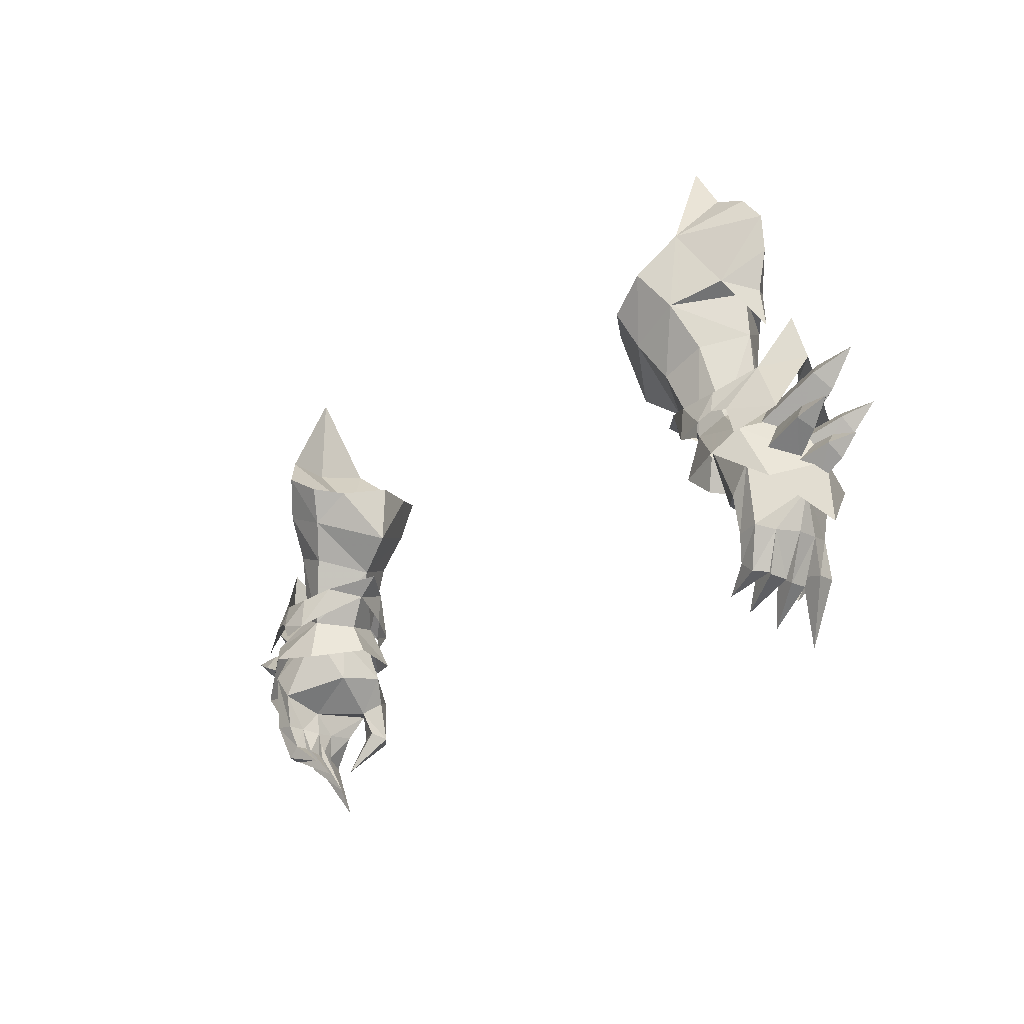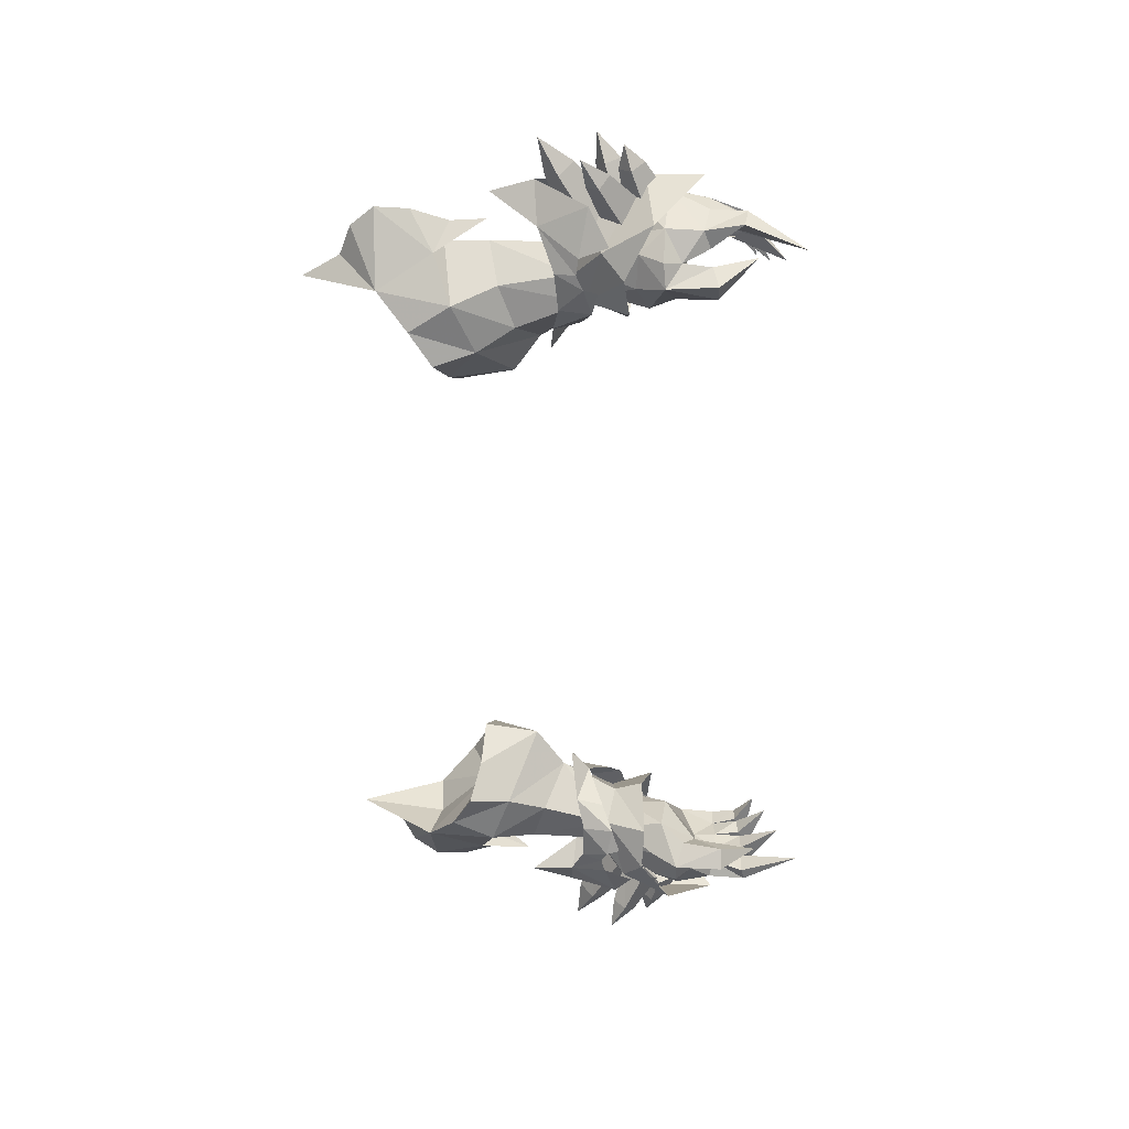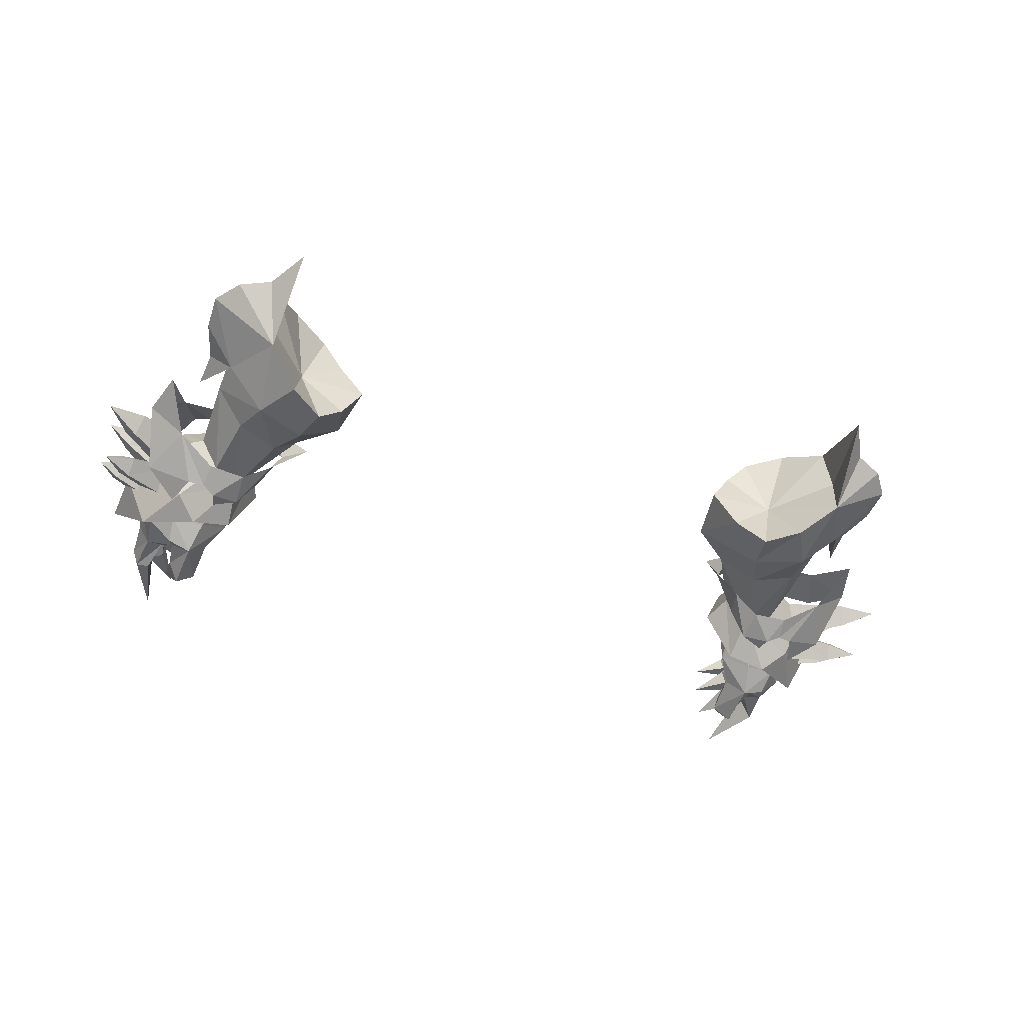
<metadata>
{"format":"obj","ext":"obj","renderer":"f3d","projection":"perspective","resolution":1024,"background":"white","views":[{"elev":-23.7,"azim":-129.0,"up":"+Z"},{"elev":-58.5,"azim":92.5,"up":"+Y"},{"elev":-44.9,"azim":-21.2,"up":"+Y"}]}
</metadata>
<code>
g robber_glove_male_37680
v 18.75 7.203 49.8
v 18.54 7.08 49.06
v 17.25 6.922 49.46
v 21.34 5.408 52.43
v 20.3 6.739 50.07
v 19.44 6.943 50.2
v 19.3 6.599 51.41
v 22.58 4.053 55.17
v 23.24 3.762 52.79
v 15.76 5.932 51.75
v 17.29 6.759 51.25
v 16.15 5.877 50.21
v 14.81 4.072 51.39
v 13.49 4.076 52.4
v 22.61 5.612 49.73
v 20.88 6.858 48.53
v 18.47 0.2296 50.49
v 16.99 0.5454 50.1
v 18.26 0.2253 49.74
v 21.21 2.331 52.73
v 19.09 1.085 51.96
v 19.19 0.5106 50.83
v 20.05 0.6271 50.67
v 15.6 2.049 52.16
v 15.98 1.91 50.64
v 17.06 1.038 51.83
v 22.47 1.588 50.06
v 20.67 0.4068 49.08
v 12.15 4.454 54.45
v 11.62 4.71 57.54
v 13 6.949 57.13
v 20.65 6.291 49.05
v 18.8 5.404 50.65
v 19.71 3.775 51.28
v 16.16 3.679 49.83
v 16.98 6.277 47.51
v 15.52 3.323 48.19
v 18.02 7.495 60.83
v 21.69 4.877 61.31
v 19.71 6.044 57.9
v 17.34 5.706 49.98
v 19.51 7.13 47.81
v 18.28 6.364 54.52
v 16.03 6.629 53.62
v 14.33 4.064 52.9
v 19.82 4.209 55.33
v 14.95 7.548 55.6
v 17.64 7.712 56.77
v 17.72 5.481 65.57
v 18.96 5.21 63.38
v 21.7 3.529 50.16
v 23.43 3.231 47.09
v 22.14 5.898 46.05
v 23.46 2.852 44.05
v 16.35 8.756 58.74
v 14.26 8.36 57.47
v 12.85 2.365 57.85
v 20.34 0.56 49.5
v 18.63 2.028 51
v 17.19 1.67 50.39
v 19.1 -0.3253 48.4
v 16.94 0.3844 48.16
v 20.63 5.063 62.66
v 18.02 2.301 61.34
v 21.89 0.1549 46.81
v 18.17 2.011 54.92
v 15.9 1.665 54.14
v 14.83 1.088 56.25
v 17.54 1.038 57.39
v 16.19 0.9656 59.71
v 14.32 0.6109 58.53
v 19.81 4.362 57.7
v 19.74 2.984 58.23
v 21.02 4.235 55.39
v 21.59 4.641 59.4
v 20.91 4.477 57.36
v 17.72 5.481 65.57
v 18.45 5.079 60.74
v 18.02 2.301 61.34
v 13 6.949 57.13
v 11.62 4.71 57.54
v 15.43 4.67 57.6
v 18.02 7.495 60.83
v 16.35 8.756 58.74
v 14.26 8.36 57.47
v 12.85 2.365 57.85
v 16.19 0.9656 59.71
v 14.32 0.6109 58.53
v -18.88 7.203 49.8
v -17.37 6.922 49.46
v -18.67 7.08 49.06
v -21.47 5.408 52.43
v -19.43 6.599 51.41
v -19.57 6.942 50.2
v -20.43 6.739 50.07
v -23.37 3.762 52.79
v -22.71 4.053 55.17
v -15.88 5.932 51.75
v -16.28 5.877 50.21
v -17.42 6.759 51.25
v -14.93 4.072 51.39
v -13.62 4.075 52.4
v -22.74 5.612 49.73
v -21.01 6.858 48.53
v -18.6 0.2295 50.49
v -18.39 0.2253 49.74
v -17.11 0.5453 50.1
v -21.34 2.331 52.73
v -20.18 0.627 50.67
v -19.32 0.5106 50.83
v -19.22 1.085 51.96
v -15.73 2.049 52.16
v -17.19 1.038 51.83
v -16.1 1.91 50.64
v -22.6 1.588 50.06
v -20.8 0.4067 49.08
v -12.28 4.454 54.45
v -13.12 6.949 57.13
v -11.75 4.71 57.54
v -20.78 6.291 49.05
v -19.84 3.775 51.28
v -18.96 5.383 50.68
v -16.28 3.679 49.83
v -15.65 3.323 48.19
v -17.11 6.277 47.51
v -18.15 7.495 60.83
v -19.84 6.044 57.9
v -21.82 4.877 61.31
v -17.47 5.705 49.98
v -19.64 7.13 47.81
v -18.41 6.364 54.52
v -16.16 6.629 53.62
v -14.46 4.064 52.9
v -19.95 4.209 55.33
v -15.08 7.548 55.6
v -17.77 7.712 56.77
v -19.09 5.21 63.38
v -17.85 5.481 65.57
v -21.83 3.529 50.16
v -23.46 3.015 47.21
v -22.27 5.898 46.05
v -23.59 2.852 44.05
v -16.48 8.756 58.74
v -14.38 8.36 57.47
v -12.98 2.365 57.85
v -20.47 0.56 49.5
v -18.75 2.028 51
v -17.32 1.67 50.39
v -19.23 -0.3253 48.4
v -17.07 0.3844 48.16
v -20.76 5.063 62.66
v -18.15 2.301 61.34
v -22.02 0.1549 46.81
v -18.3 2.011 54.92
v -16.03 1.665 54.14
v -14.96 1.088 56.25
v -17.67 1.038 57.39
v -16.31 0.9656 59.71
v -14.45 0.6109 58.53
v -19.94 4.362 57.7
v -19.86 2.984 58.23
v -21.14 4.235 55.39
v -21.71 4.641 59.4
v -21.04 4.477 57.36
v -17.85 5.481 65.57
v -18.15 2.301 61.34
v -18.58 5.079 60.74
v -13.12 6.949 57.13
v -15.56 4.67 57.6
v -11.75 4.71 57.54
v -18.15 7.495 60.83
v -16.48 8.756 58.74
v -14.38 8.36 57.47
v -12.98 2.365 57.85
v -16.31 0.9656 59.71
v -14.45 0.6109 58.53
f 1 2 3
f 4 5 6
f 6 7 4
f 4 8 9
f 10 11 3
f 3 12 10
f 13 14 10
f 1 11 7
f 7 6 1
f 5 4 15
f 1 3 11
f 5 15 16
f 12 13 10
f 17 18 19
f 20 21 22
f 22 23 20
f 20 9 8
f 24 25 18
f 18 26 24
f 13 24 14
f 17 22 21
f 21 26 17
f 23 27 20
f 17 26 18
f 23 28 27
f 25 24 13
f 20 27 9
f 4 9 15
f 29 30 31
f 32 33 34
f 35 36 37
f 38 39 40
f 41 33 32
f 32 42 41
f 43 33 41
f 41 44 43
f 41 35 45
f 45 44 41
f 33 43 46
f 46 34 33
f 47 48 44
f 38 49 50
f 51 52 32
f 53 52 54
f 32 52 53
f 47 45 29
f 44 48 43
f 48 55 38
f 56 47 31
f 48 47 55
f 47 56 55
f 44 45 47
f 29 31 47
f 29 57 30
f 58 34 59
f 60 61 58
f 58 59 60
f 35 37 62
f 63 64 39
f 65 58 61
f 66 67 60
f 60 59 66
f 60 67 45
f 45 35 60
f 59 34 46
f 46 66 59
f 68 67 69
f 64 50 49
f 51 58 52
f 65 54 52
f 58 65 52
f 68 29 45
f 67 66 69
f 69 64 70
f 71 57 68
f 69 70 68
f 68 70 71
f 67 68 45
f 29 68 57
f 35 62 60
f 35 41 36
f 69 66 46
f 46 72 69
f 48 72 46
f 46 43 48
f 69 73 64
f 48 38 40
f 69 72 73
f 73 72 74
f 75 73 76
f 40 75 76
f 72 40 74
f 48 40 72
f 58 51 34
f 32 34 51
f 77 78 79
f 80 81 82
f 83 84 82
f 85 80 82
f 84 85 82
f 81 86 82
f 87 79 82
f 86 88 82
f 88 87 82
f 79 78 82
f 76 73 74
f 40 76 74
f 64 63 50
f 38 50 63
f 39 73 75
f 39 64 73
f 63 39 38
f 40 39 75
f 61 60 62
f 53 42 32
f 41 42 36
f 78 83 82
f 77 83 78
f 89 90 91
f 92 93 94
f 94 95 92
f 92 96 97
f 98 99 90
f 90 100 98
f 101 98 102
f 89 94 93
f 93 100 89
f 95 103 92
f 89 100 90
f 95 104 103
f 99 98 101
f 105 106 107
f 108 109 110
f 110 111 108
f 108 97 96
f 112 113 107
f 107 114 112
f 101 102 112
f 105 113 111
f 111 110 105
f 109 108 115
f 105 107 113
f 109 115 116
f 114 101 112
f 108 96 115
f 92 103 96
f 117 118 119
f 120 121 122
f 123 124 125
f 126 127 128
f 129 130 120
f 120 122 129
f 131 132 129
f 129 122 131
f 129 132 133
f 133 123 129
f 122 121 134
f 134 131 122
f 135 132 136
f 126 137 138
f 139 120 140
f 141 142 140
f 120 141 140
f 135 117 133
f 132 131 136
f 136 126 143
f 144 118 135
f 136 143 135
f 135 143 144
f 132 135 133
f 117 135 118
f 117 119 145
f 146 147 121
f 148 147 146
f 146 149 148
f 123 150 124
f 151 128 152
f 153 149 146
f 154 147 148
f 148 155 154
f 148 123 133
f 133 155 148
f 147 154 134
f 134 121 147
f 156 157 155
f 152 138 137
f 139 140 146
f 153 140 142
f 146 140 153
f 156 133 117
f 155 157 154
f 157 158 152
f 159 156 145
f 157 156 158
f 156 159 158
f 155 133 156
f 117 145 156
f 123 148 150
f 123 125 129
f 157 160 134
f 134 154 157
f 136 131 134
f 134 160 136
f 157 152 161
f 136 127 126
f 157 161 160
f 161 162 160
f 163 164 161
f 127 164 163
f 160 162 127
f 136 160 127
f 146 121 139
f 120 139 121
f 165 166 167
f 168 169 170
f 171 169 172
f 173 169 168
f 172 169 173
f 170 169 174
f 175 169 166
f 174 169 176
f 176 169 175
f 166 169 167
f 164 162 161
f 127 162 164
f 152 137 151
f 126 151 137
f 128 163 161
f 128 161 152
f 151 126 128
f 127 163 128
f 149 150 148
f 141 120 130
f 129 125 130
f 167 169 171
f 165 167 171
g robber_glove_male_37680
v 24.27 3.304 50.69
v 23.78 2.486 51.52
v 20.85 2.065 49.82
v 21.64 3.441 48.39
v 20.9 5.135 49.45
v 20.11 3.758 50.89
v 23.49 3.482 52.24
v 23.97 4.3 51.41
v 25.64 3.275 52.51
v 24.06 1.652 48.93
v 23.52 1.015 49.5
v 21.44 1.346 48.36
v 22.33 2.428 47.37
v 21.99 3.764 48.39
v 21.1 2.682 49.38
v 23.43 1.768 50.17
v 23.97 2.405 49.6
v 25.07 1.215 50.38
v 21.93 3.03 48.65
v 22.37 3.949 47.27
v 23.94 4.468 48.29
v 23.83 3.921 49.14
v 23.56 4.779 49.61
v 23.67 5.326 48.76
v 21.6 5.359 47.86
v 21.16 4.44 49.24
v 25.21 4.89 49.48
v 24.22 2.909 47.1
v 23.96 2.232 47.83
v 22.42 2.039 47.32
v 22.79 3.056 46.21
v 22.45 4.274 47.11
v 22.08 3.257 48.22
v 23.85 3.034 48.47
v 24.11 3.712 47.74
v 25.2 2.856 48.15
v -24.4 3.303 50.69
v -21.77 3.441 48.39
v -20.98 2.065 49.82
v -23.91 2.486 51.52
v -21.03 5.135 49.45
v -24.1 4.299 51.41
v -23.61 3.482 52.24
v -20.24 3.758 50.89
v -25.76 3.275 52.51
v -24.19 1.652 48.93
v -22.46 2.428 47.37
v -21.57 1.346 48.36
v -23.65 1.015 49.5
v -22.12 3.764 48.39
v -24.1 2.405 49.6
v -23.56 1.768 50.17
v -21.23 2.682 49.38
v -25.2 1.215 50.38
v -24.07 4.468 48.29
v -22.5 3.949 47.27
v -22.06 3.03 48.65
v -23.96 3.921 49.14
v -21.73 5.359 47.86
v -23.8 5.326 48.76
v -23.69 4.779 49.61
v -21.29 4.44 49.24
v -25.34 4.89 49.48
v -24.35 2.909 47.1
v -22.92 3.056 46.21
v -22.54 2.038 47.32
v -24.09 2.232 47.83
v -22.58 4.274 47.11
v -24.24 3.712 47.74
v -23.97 3.034 48.47
v -22.21 3.257 48.22
v -25.33 2.856 48.15
f 177 178 179
f 179 180 177
f 181 182 183
f 183 184 181
f 184 177 180
f 180 181 184
f 178 183 182
f 182 179 178
f 178 177 185
f 177 184 185
f 184 183 185
f 183 178 185
f 186 187 188
f 188 189 186
f 190 191 192
f 192 193 190
f 193 186 189
f 189 190 193
f 187 192 191
f 191 188 187
f 187 186 194
f 186 193 194
f 193 192 194
f 192 187 194
f 195 196 197
f 197 198 195
f 199 200 201
f 201 202 199
f 196 201 200
f 200 197 196
f 202 195 198
f 198 199 202
f 197 203 198
f 200 203 197
f 199 203 200
f 198 203 199
f 204 205 206
f 206 207 204
f 208 209 210
f 210 211 208
f 211 204 207
f 207 208 211
f 205 210 209
f 209 206 205
f 205 204 212
f 204 211 212
f 211 210 212
f 210 205 212
f 213 214 215
f 215 216 213
f 217 218 219
f 219 220 217
f 218 217 214
f 214 213 218
f 216 215 220
f 220 219 216
f 216 221 213
f 213 221 218
f 218 221 219
f 219 221 216
f 222 223 224
f 224 225 222
f 226 227 228
f 228 229 226
f 227 226 223
f 223 222 227
f 225 224 229
f 229 228 225
f 225 230 222
f 222 230 227
f 227 230 228
f 228 230 225
f 231 232 233
f 233 234 231
f 235 236 237
f 237 238 235
f 236 235 232
f 232 231 236
f 234 233 238
f 238 237 234
f 234 239 231
f 231 239 236
f 236 239 237
f 237 239 234
f 240 241 242
f 242 243 240
f 244 245 246
f 246 247 244
f 245 244 241
f 241 240 245
f 243 242 247
f 247 246 243
f 243 248 240
f 240 248 245
f 245 248 246
f 246 248 243
g robber_glove_male_37680
v 20.97 6.178 47.12
v 19.83 6.071 45.7
v 17.85 5.576 49.49
v 19.34 5.41 50
v 18.81 -0.8131 46.32
v 18.45 0.2015 47.79
v 16.94 1.138 47.11
v 17.8 0.2467 45.82
v 18.19 0.6308 43.9
v 18.32 1.238 45.12
v 19.76 0.1976 45.4
v 19.52 0.1174 43.88
v 19.86 5.741 43.75
v 20.99 5.846 43.89
v 17.92 -0.3063 43.61
v 18.9 -1.029 43.63
v 21.4 0.9463 42.19
v 21.14 1.06 44.24
v 20.13 1.03 43.93
v 20.65 2.179 42.48
v 20.65 2.179 42.48
v 20.13 1.03 43.93
v 20.11 2.456 43.81
v 20.51 2.149 42.21
v 20.51 2.149 42.21
v 20.11 2.456 43.81
v 21.74 2.435 43.88
v 21.65 2.142 41.94
v 20.75 3.231 41.56
v 21.87 3.637 43.81
v 20.71 2.254 41.61
v 19.93 3.315 43.04
v 19.51 5.372 42.4
v 20.21 5.379 41.82
v 21.41 4.846 43.75
v 20.65 4.655 41.81
v 19.98 4.689 43.78
v 19.62 4.607 42.45
v 19.62 4.607 42.45
v 19.98 4.689 43.78
v 17.92 -0.3063 43.61
v 17.8 0.2467 45.82
v 19.87 3.249 42.16
v 19.9 3.521 43.7
v 19.9 3.521 43.7
v 19.87 3.249 42.16
v 19.93 3.315 43.04
v 20.67 3.52 41.71
v 20.53 4.448 41.78
v 19.78 3.515 42.26
v 19.54 4.323 42.34
v 19.78 3.515 42.26
v 19.54 4.323 42.34
v 16.94 1.138 47.11
v 17.22 3.622 46.75
v 20.07 -0.4052 46.38
v 19.76 0.1976 45.4
v 21.38 0.9368 46.24
v 19.75 3.662 50.31
v 20.26 0.4122 47.62
v 18.95 1.842 50.2
v 17.57 1.733 49.68
v 17.57 1.733 49.68
v 17.2 3.697 49.19
v 19.52 0.1174 43.88
v 22.44 3.595 45.87
v 19.97 3.666 45
v 19.75 3.662 50.31
v 19.39 1.379 41.43
v 19.39 1.379 41.43
v 22.06 3.608 47.75
v 19.87 0.9375 38.94
v 19.87 0.9375 38.94
v 18.78 2.354 39.93
v 18.78 2.354 39.93
v 18.11 4.749 41.26
v 18.25 3.638 40.65
v 18.25 3.638 40.65
v -21.1 6.178 47.12
v -19.47 5.41 50
v -17.97 5.576 49.49
v -19.96 6.071 45.7
v -18.94 -0.8131 46.32
v -17.93 0.2467 45.82
v -17.07 1.138 47.11
v -18.58 0.2015 47.79
v -18.32 0.6308 43.9
v -19.65 0.1174 43.88
v -19.89 0.1976 45.4
v -18.45 1.238 45.12
v -19.99 5.741 43.75
v -21.12 5.846 43.89
v -19.03 -1.029 43.63
v -18.05 -0.3063 43.61
v -21.45 0.9299 42.12
v -20.76 0.8795 42.25
v -20.36 1.38 43.94
v -21.27 1.06 44.24
v -20.76 0.8795 42.25
v -20.63 2.149 42.21
v -20.23 2.456 43.81
v -20.36 1.38 43.94
v -20.63 2.149 42.21
v -21.78 2.142 41.94
v -21.86 2.435 43.88
v -20.23 2.456 43.81
v -20.87 3.231 41.56
v -20.83 2.254 41.61
v -22 3.637 43.81
v -20 2.118 42.22
v -19.64 5.372 42.4
v -20.34 5.379 41.82
v -20.78 4.655 41.81
v -21.54 4.846 43.75
v -19.75 4.607 42.45
v -20.11 4.689 43.78
v -20.11 4.689 43.78
v -19.75 4.607 42.45
v -17.93 0.2467 45.82
v -18.05 -0.3063 43.61
v -20 3.249 42.16
v -20.02 3.521 43.7
v -20 2.118 42.22
v -20 3.249 42.16
v -20.02 3.521 43.7
v -20.8 3.52 41.71
v -20.66 4.448 41.78
v -19.91 3.515 42.26
v -19.67 4.323 42.34
v -19.91 3.515 42.26
v -19.67 4.323 42.34
v -17.35 3.622 46.75
v -17.07 1.138 47.11
v -20.2 -0.4052 46.38
v -19.89 0.1976 45.4
v -21.51 0.9367 46.24
v -20.39 0.4122 47.62
v -19.88 3.662 50.31
v -17.69 1.733 49.68
v -19.07 1.842 50.2
v -17.33 3.697 49.19
v -17.69 1.733 49.68
v -19.65 0.1174 43.88
v -22.57 3.595 45.87
v -20.1 3.666 45
v -19.88 3.662 50.31
v -19.52 1.379 41.43
v -19.52 1.379 41.43
v -22.3 3.766 47.65
v -20 0.9374 38.94
v -20 0.9374 38.94
v -18.9 2.353 39.93
v -18.9 2.353 39.93
v -18.24 4.749 41.26
v -18.38 3.638 40.65
v -18.38 3.638 40.65
f 249 250 251
f 251 252 249
f 253 254 255
f 255 256 253
f 257 258 259
f 259 260 257
f 261 250 249
f 249 262 261
f 253 256 263
f 263 264 253
f 265 266 267
f 267 268 265
f 269 270 271
f 271 272 269
f 273 274 275
f 275 276 273
f 275 266 276
f 277 278 275
f 275 279 277
f 279 275 274
f 274 280 279
f 281 261 262
f 262 282 281
f 282 262 283
f 283 284 282
f 284 283 285
f 285 286 284
f 281 287 288
f 288 261 281
f 258 257 289
f 289 290 258
f 291 292 278
f 278 277 291
f 271 293 294
f 294 295 271
f 296 297 283
f 283 278 296
f 298 296 278
f 278 292 298
f 299 300 293
f 293 288 299
f 297 301 285
f 285 283 297
f 258 290 302
f 302 303 258
f 259 271 270
f 304 253 305
f 305 306 304
f 250 303 251
f 306 307 308
f 253 308 254
f 254 309 310
f 254 310 255
f 302 311 312
f 303 302 312
f 253 313 305
f 262 314 283
f 303 315 258
f 312 251 303
f 252 316 249
f 257 260 317
f 313 264 318
f 264 263 318
f 303 250 315
f 317 289 257
f 316 319 249
f 306 266 314
f 268 320 265
f 272 321 269
f 276 320 273
f 265 320 276
f 279 322 277
f 280 322 279
f 294 323 295
f 277 322 291
f 282 324 281
f 284 324 282
f 286 324 284
f 281 324 287
f 250 261 288
f 253 264 313
f 314 319 306
f 314 278 283
f 249 319 314
f 262 249 314
f 266 275 314
f 314 275 278
f 315 288 293
f 315 293 271
f 297 296 325
f 296 298 325
f 300 299 326
f 301 297 325
f 315 250 288
f 259 315 271
f 315 259 258
f 308 309 254
f 307 309 308
f 304 306 308
f 308 253 304
f 319 307 306
f 305 267 266
f 266 306 305
f 276 266 265
f 327 328 329
f 329 330 327
f 331 332 333
f 333 334 331
f 335 336 337
f 337 338 335
f 339 340 327
f 327 330 339
f 331 341 342
f 342 332 331
f 343 344 345
f 345 346 343
f 347 348 349
f 349 350 347
f 351 352 353
f 353 354 351
f 353 352 346
f 355 356 353
f 353 357 355
f 356 358 354
f 354 353 356
f 359 360 340
f 340 339 359
f 360 361 362
f 362 340 360
f 361 363 364
f 364 362 361
f 359 339 365
f 365 366 359
f 338 367 368
f 368 335 338
f 369 355 357
f 357 370 369
f 349 371 372
f 372 373 349
f 374 357 362
f 362 375 374
f 376 370 357
f 357 374 376
f 377 365 373
f 373 378 377
f 375 362 364
f 364 379 375
f 338 380 381
f 381 367 338
f 337 350 349
f 382 383 331
f 383 382 384
f 330 329 380
f 384 385 386
f 331 334 385
f 334 387 388
f 334 333 387
f 381 389 390
f 380 389 381
f 331 383 391
f 340 362 392
f 380 338 393
f 389 380 329
f 328 327 394
f 335 395 336
f 391 396 341
f 341 396 342
f 380 393 330
f 395 335 368
f 394 327 397
f 384 392 346
f 344 343 398
f 348 347 399
f 352 351 398
f 343 352 398
f 356 355 400
f 358 356 400
f 372 371 401
f 355 369 400
f 360 359 402
f 361 360 402
f 363 361 402
f 359 366 402
f 330 365 339
f 331 391 341
f 392 384 397
f 392 362 357
f 327 392 397
f 340 392 327
f 346 392 353
f 392 357 353
f 393 373 365
f 393 349 373
f 375 403 374
f 374 403 376
f 378 404 377
f 379 403 375
f 393 365 330
f 337 349 393
f 393 338 337
f 385 334 388
f 386 385 388
f 382 385 384
f 385 382 331
f 397 384 386
f 383 384 346
f 346 345 383
f 352 343 346

</code>
